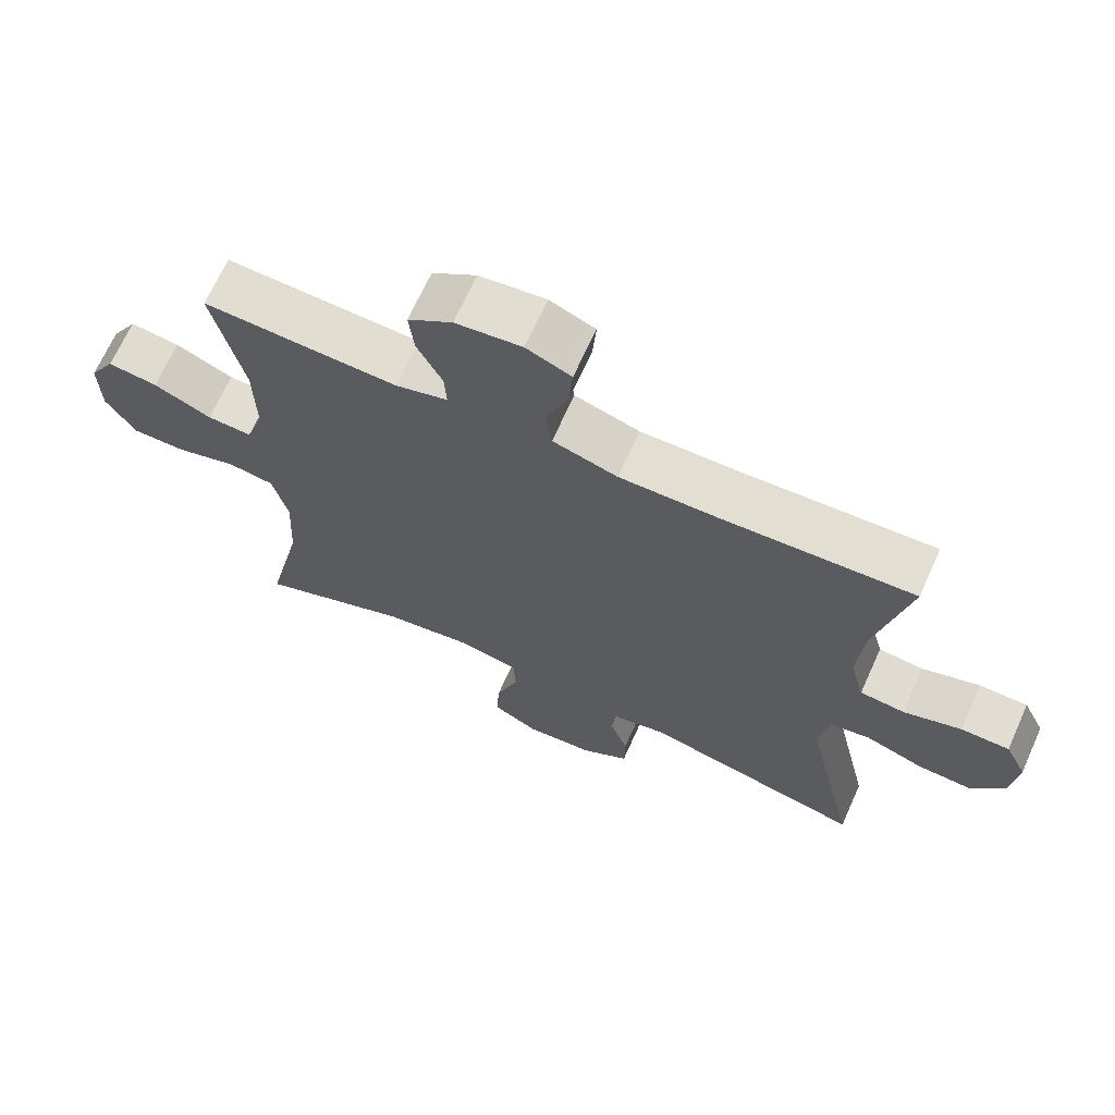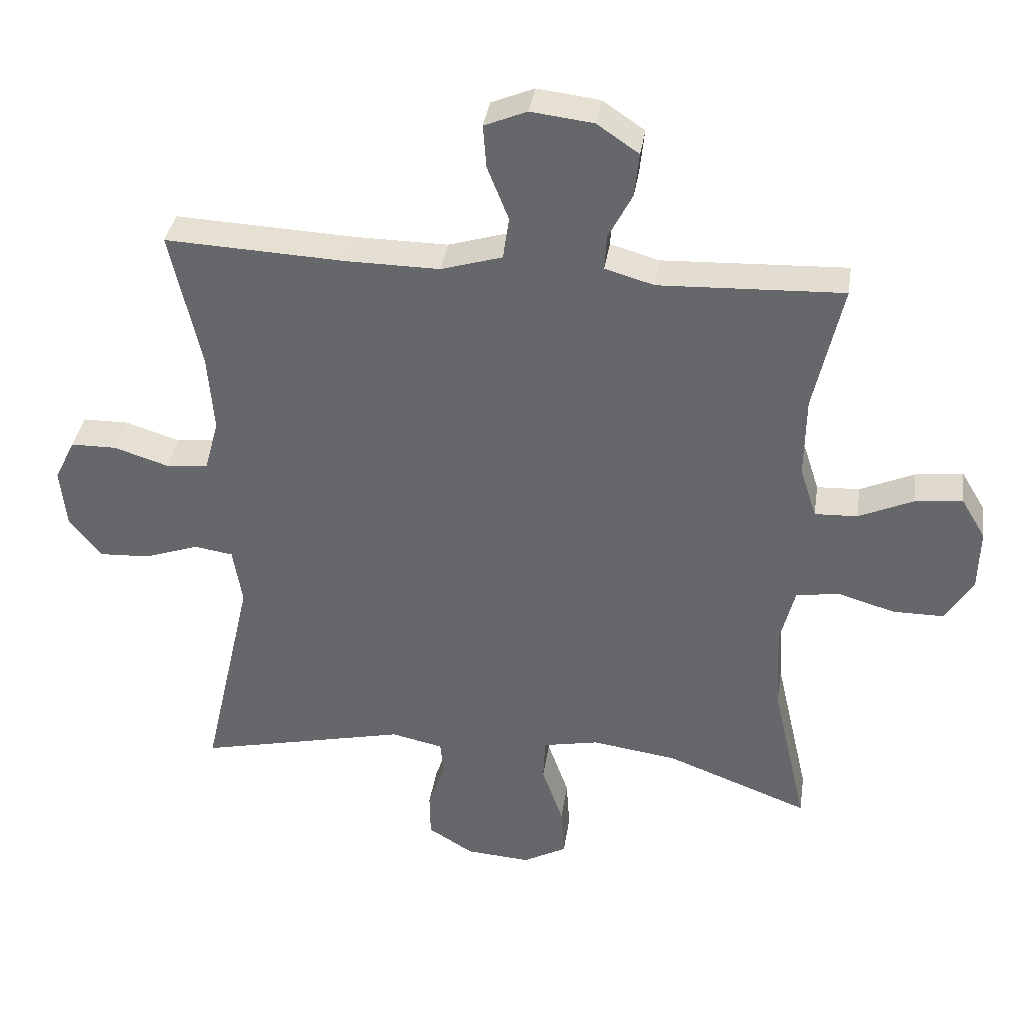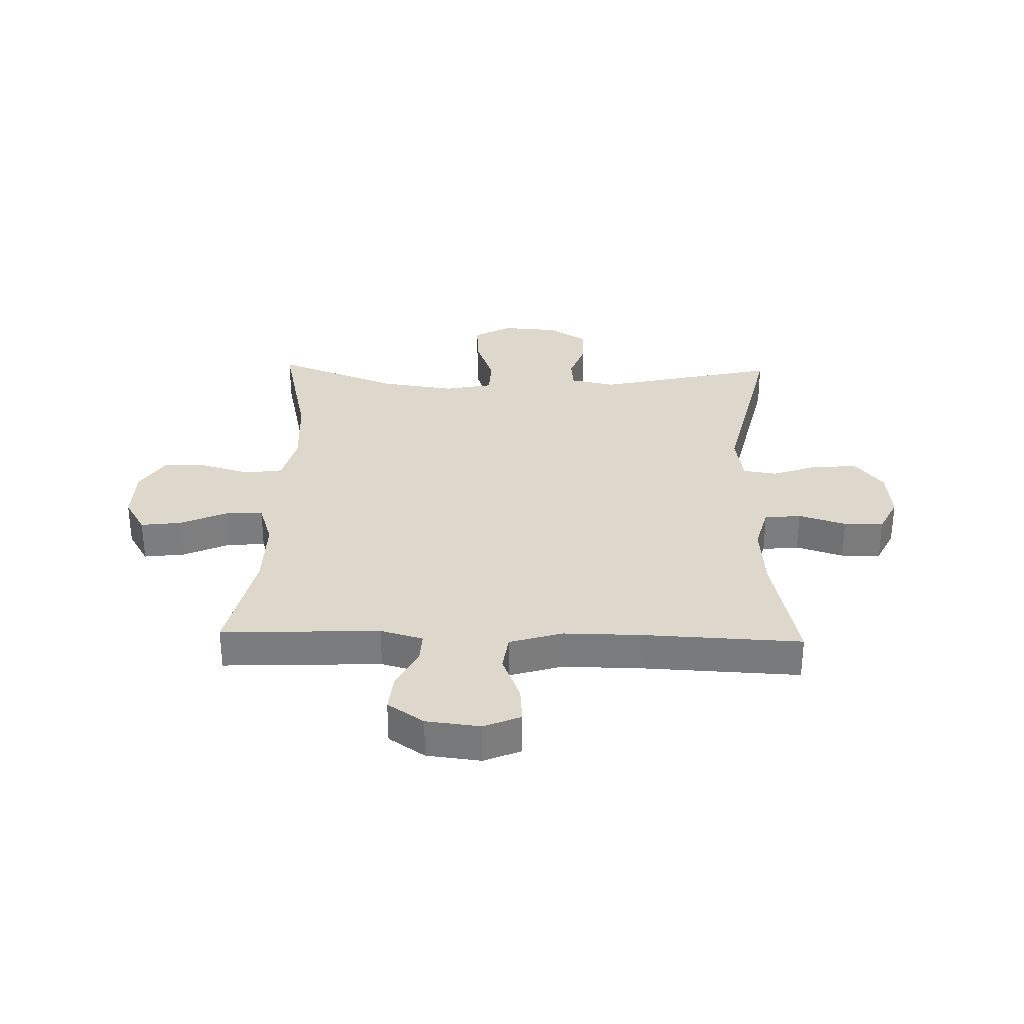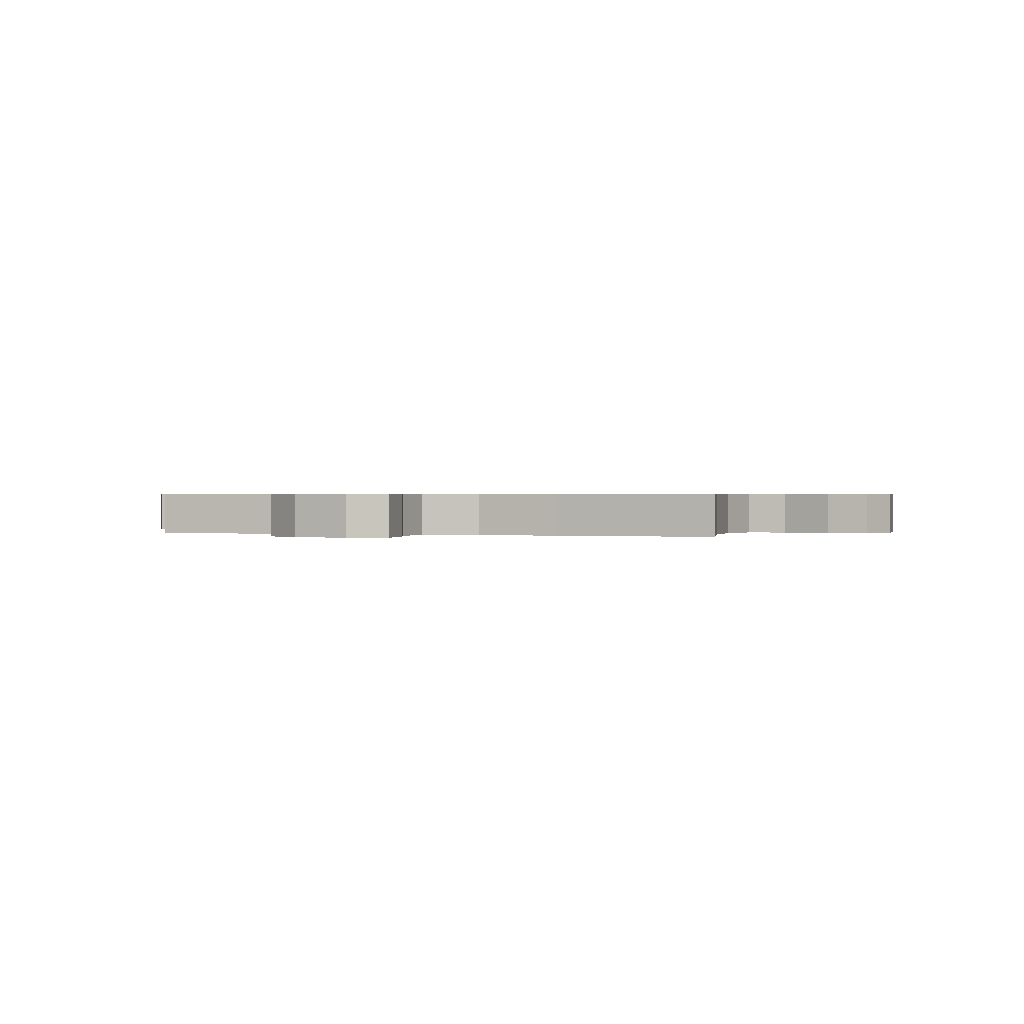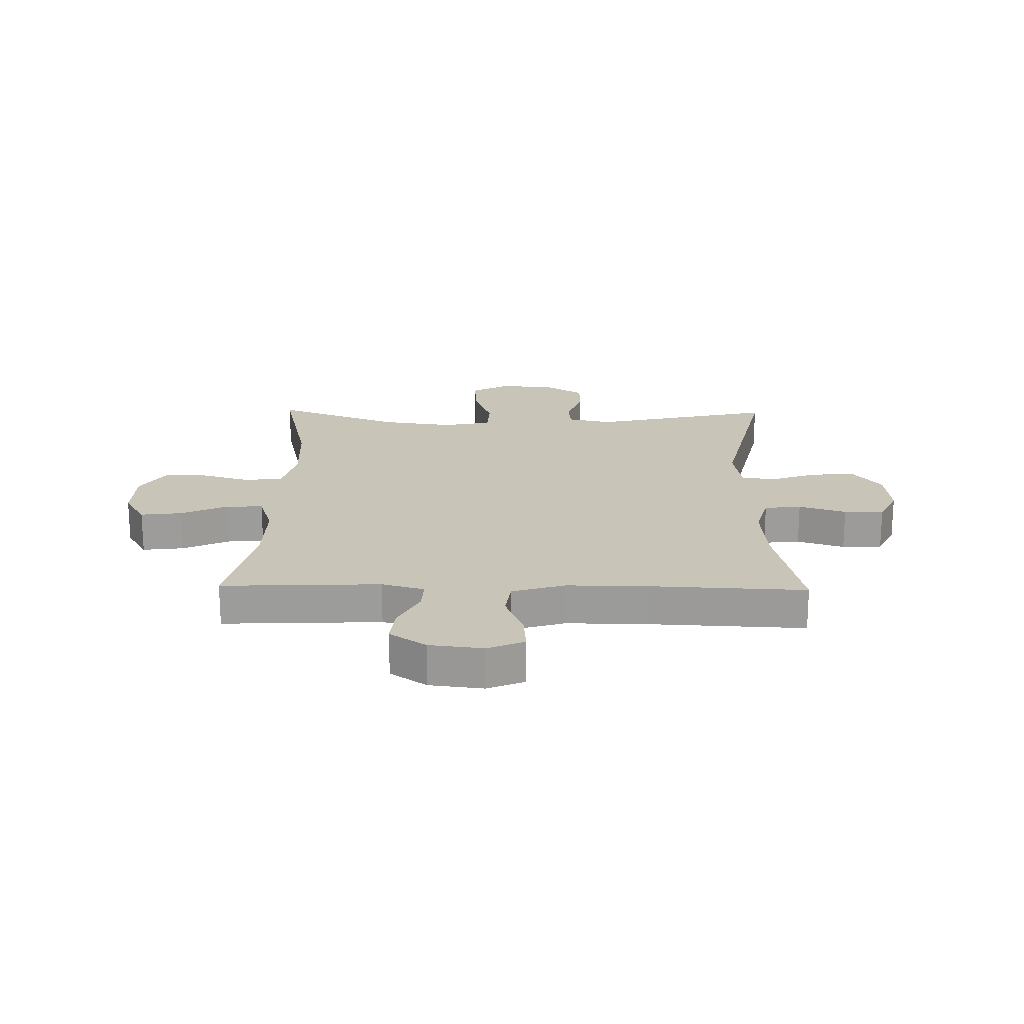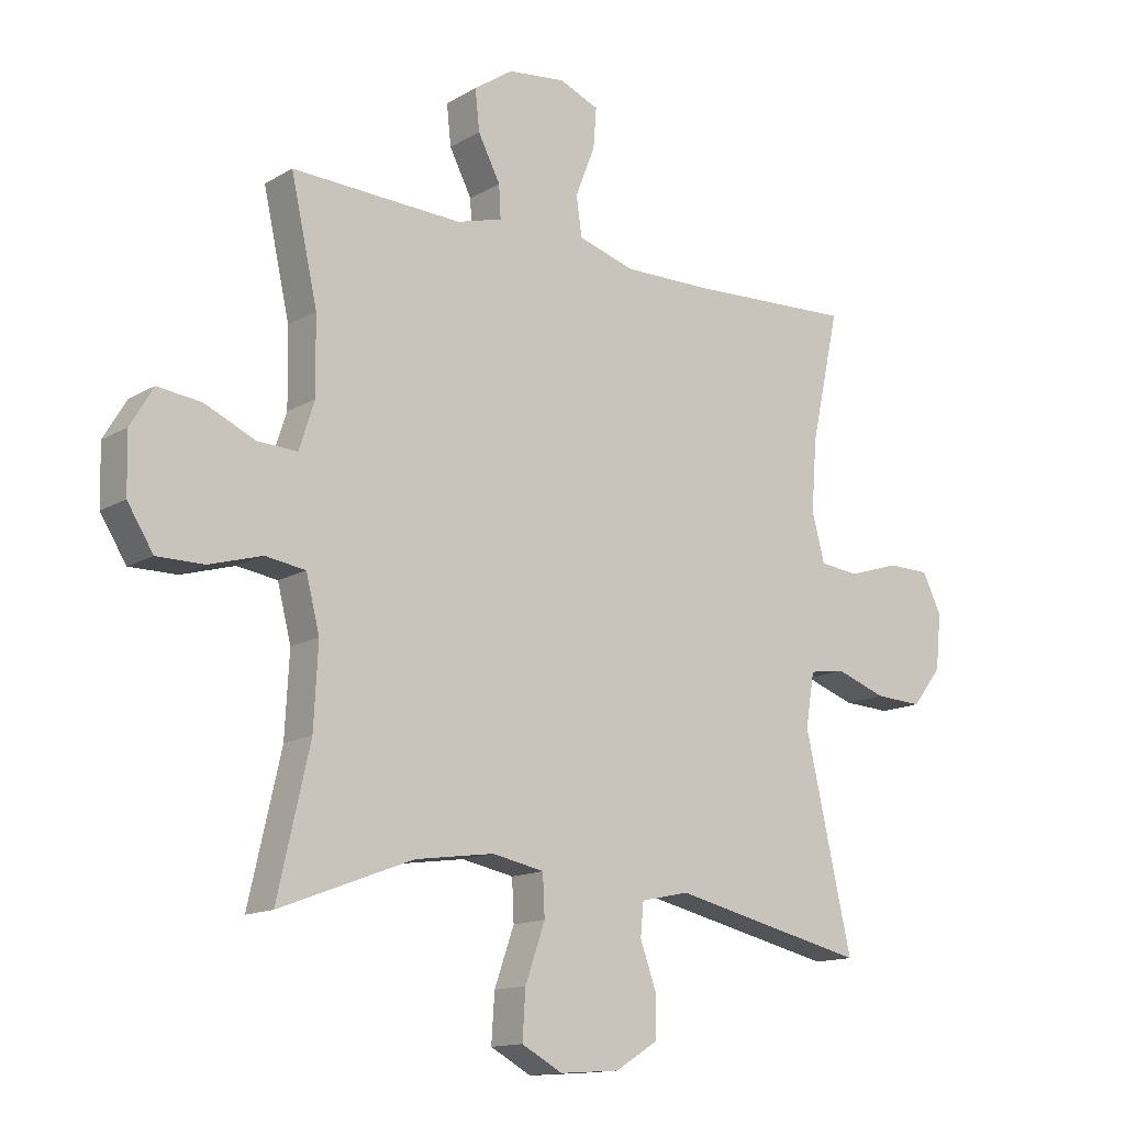
<metadata>
{"format":"obj","ext":"obj","renderer":"f3d","projection":"perspective","resolution":1024,"background":"white","views":[{"elev":68.0,"azim":24.2,"up":"+Z"},{"elev":36.7,"azim":-171.5,"up":"+Z"},{"elev":31.4,"azim":1.6,"up":"+Y"},{"elev":0.5,"azim":19.3,"up":"+Y"},{"elev":20.2,"azim":1.1,"up":"+Y"},{"elev":-13.8,"azim":-37.8,"up":"+Z"}]}
</metadata>
<code>
v -0.5 0.07 0.5
v -0.224 0.07 0.488
v -0.15 0.07 0.509
v -0.153 0.07 0.562
v -0.189 0.07 0.632
v -0.196 0.07 0.698
v -0.133 0.07 0.741
v -0.039 0.07 0.752
v 0.025 0.07 0.725
v 0.02 0.07 0.66
v -0.012 0.07 0.579
v -0.003 0.07 0.515
v 0.089 0.07 0.487
v 0.228 0.07 0.488
v 0.5 0.07 0.5
v 0.454 0.07 0.291
v 0.445 0.07 0.174
v 0.466 0.07 0.096
v 0.53 0.07 0.089
v 0.612 0.07 0.115
v 0.681 0.07 0.114
v 0.712 0.07 0.051
v 0.703 0.07 -0.039
v 0.655 0.07 -0.1
v 0.578 0.07 -0.096
v 0.496 0.07 -0.067
v 0.438 0.07 -0.076
v 0.424 0.07 -0.163
v 0.5 0.07 -0.5
v 0.183 0.07 -0.427
v 0.105 0.07 -0.444
v 0.1 0.07 -0.497
v 0.126 0.07 -0.57
v 0.125 0.07 -0.638
v 0.057 0.07 -0.68
v -0.04 0.07 -0.687
v -0.106 0.07 -0.651
v -0.101 0.07 -0.574
v -0.069 0.07 -0.483
v -0.072 0.07 -0.417
v -0.156 0.07 -0.4
v -0.284 0.07 -0.418
v -0.5 0.07 -0.5
v -0.448 0.07 -0.271
v -0.441 0.07 -0.14
v -0.463 0.07 -0.053
v -0.528 0.07 -0.043
v -0.614 0.07 -0.068
v -0.69 0.07 -0.068
v -0.732 0.07 -0.001
v -0.734 0.07 0.093
v -0.697 0.07 0.155
v -0.626 0.07 0.146
v -0.544 0.07 0.109
v -0.48 0.07 0.106
v -0.455 0.07 0.183
v -0.457 0.07 0.306
v -0.5 0 0.5
v -0.224 0 0.488
v -0.15 0 0.509
v -0.153 0 0.562
v -0.189 0 0.632
v -0.196 0 0.698
v -0.133 0 0.741
v -0.039 0 0.752
v 0.025 0 0.725
v 0.02 0 0.66
v -0.012 0 0.579
v -0.003 0 0.515
v 0.089 0 0.487
v 0.228 0 0.488
v 0.5 0 0.5
v 0.454 0 0.291
v 0.445 0 0.174
v 0.466 0 0.096
v 0.53 0 0.089
v 0.612 0 0.115
v 0.681 0 0.114
v 0.712 0 0.051
v 0.703 0 -0.039
v 0.655 0 -0.1
v 0.578 0 -0.096
v 0.496 0 -0.067
v 0.438 0 -0.076
v 0.424 0 -0.163
v 0.5 0 -0.5
v 0.183 0 -0.427
v 0.105 0 -0.444
v 0.1 0 -0.497
v 0.126 0 -0.57
v 0.125 0 -0.638
v 0.057 0 -0.68
v -0.04 0 -0.687
v -0.106 0 -0.651
v -0.101 0 -0.574
v -0.069 0 -0.483
v -0.072 0 -0.417
v -0.156 0 -0.4
v -0.284 0 -0.418
v -0.5 0 -0.5
v -0.448 0 -0.271
v -0.441 0 -0.14
v -0.463 0 -0.053
v -0.528 0 -0.043
v -0.614 0 -0.068
v -0.69 0 -0.068
v -0.732 0 -0.001
v -0.734 0 0.093
v -0.697 0 0.155
v -0.626 0 0.146
v -0.544 0 0.109
v -0.48 0 0.106
v -0.455 0 0.183
v -0.457 0 0.306
f 51 52 53 54
f 51 54 55
f 50 51 55
f 47 48 49 50
f 46 47 50 55
f 45 46 55 56
f 42 43 44
f 41 42 44 45
f 40 41 45 56
f 36 37 38 39
f 36 39 40
f 35 36 40
f 32 33 34 35
f 31 32 35 40
f 30 31 40 56
f 28 29 30 56
f 23 24 25 26
f 21 22 23 26
f 19 20 21 26
f 18 19 26 27
f 17 18 27
f 14 15 16
f 13 14 16 17
f 12 13 17 27
f 8 9 10 11
f 8 11 12
f 7 8 12
f 4 5 6 7
f 3 4 7 12
f 2 3 12 27
f 57 1 2 27
f 27 28 56 57
f 111 110 109 108
f 112 111 108
f 112 108 107
f 107 106 105 104
f 112 107 104 103
f 113 112 103 102
f 101 100 99
f 102 101 99 98
f 113 102 98 97
f 96 95 94 93
f 97 96 93
f 97 93 92
f 92 91 90 89
f 97 92 89 88
f 113 97 88 87
f 113 87 86 85
f 83 82 81 80
f 83 80 79 78
f 83 78 77 76
f 84 83 76 75
f 84 75 74
f 73 72 71
f 74 73 71 70
f 84 74 70 69
f 68 67 66 65
f 69 68 65
f 69 65 64
f 64 63 62 61
f 69 64 61 60
f 84 69 60 59
f 84 59 58 114
f 114 113 85 84
f 1 58 59 2
f 2 59 60 3
f 3 60 61 4
f 4 61 62 5
f 5 62 63 6
f 6 63 64 7
f 7 64 65 8
f 8 65 66 9
f 9 66 67 10
f 10 67 68 11
f 11 68 69 12
f 12 69 70 13
f 13 70 71 14
f 14 71 72 15
f 15 72 73 16
f 16 73 74 17
f 17 74 75 18
f 18 75 76 19
f 19 76 77 20
f 20 77 78 21
f 21 78 79 22
f 22 79 80 23
f 23 80 81 24
f 24 81 82 25
f 25 82 83 26
f 26 83 84 27
f 27 84 85 28
f 28 85 86 29
f 29 86 87 30
f 30 87 88 31
f 31 88 89 32
f 32 89 90 33
f 33 90 91 34
f 34 91 92 35
f 35 92 93 36
f 36 93 94 37
f 37 94 95 38
f 38 95 96 39
f 39 96 97 40
f 40 97 98 41
f 41 98 99 42
f 42 99 100 43
f 43 100 101 44
f 44 101 102 45
f 45 102 103 46
f 46 103 104 47
f 47 104 105 48
f 48 105 106 49
f 49 106 107 50
f 50 107 108 51
f 51 108 109 52
f 52 109 110 53
f 53 110 111 54
f 54 111 112 55
f 55 112 113 56
f 56 113 114 57
f 57 114 58 1

</code>
